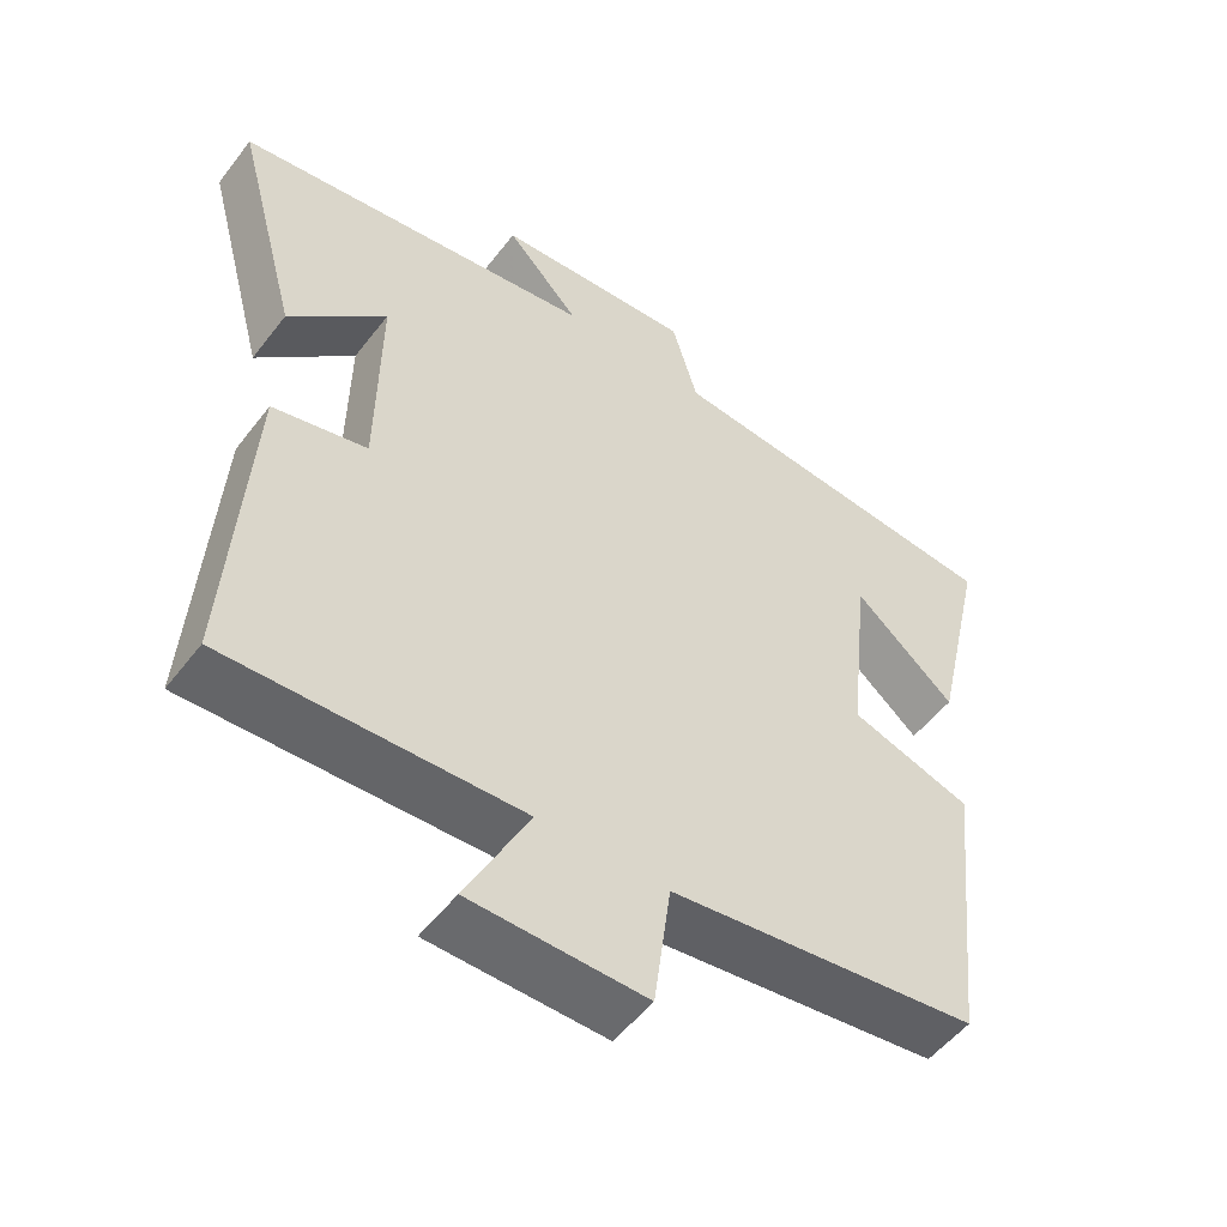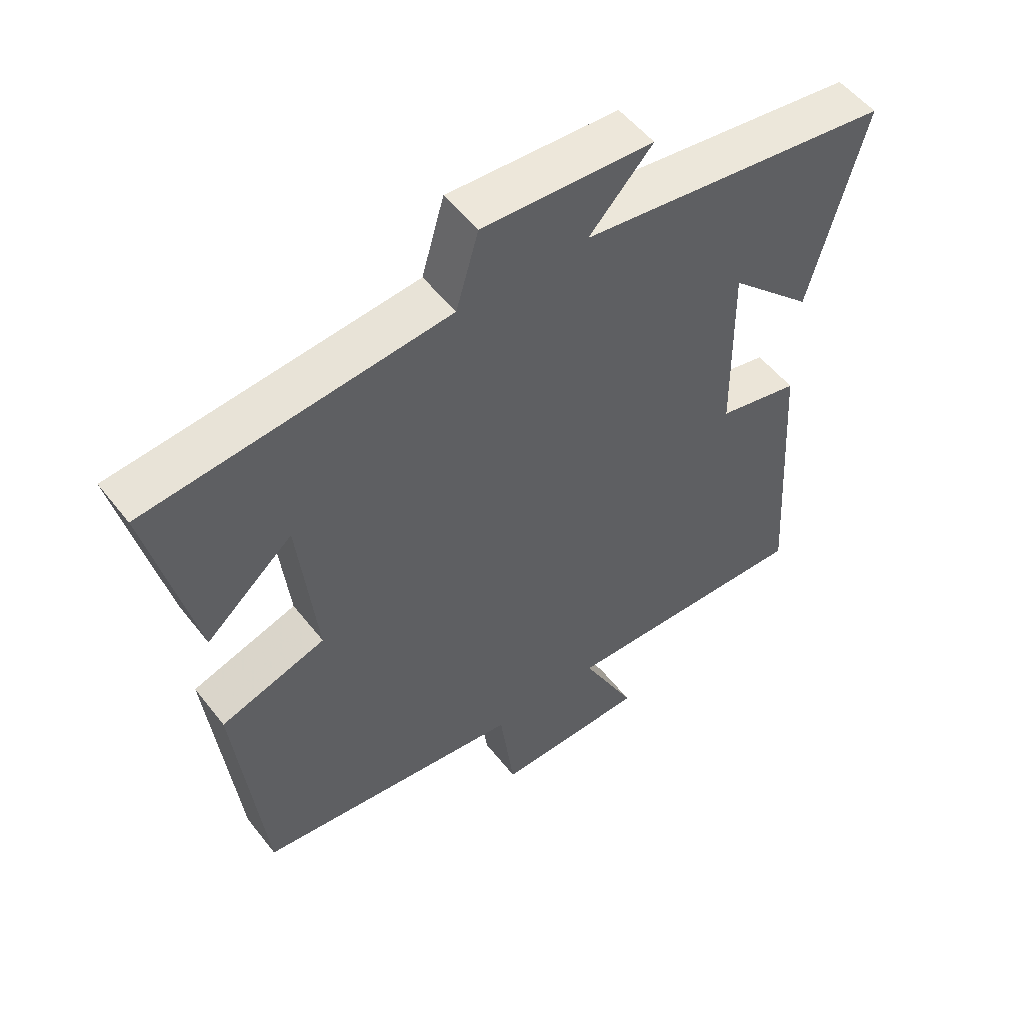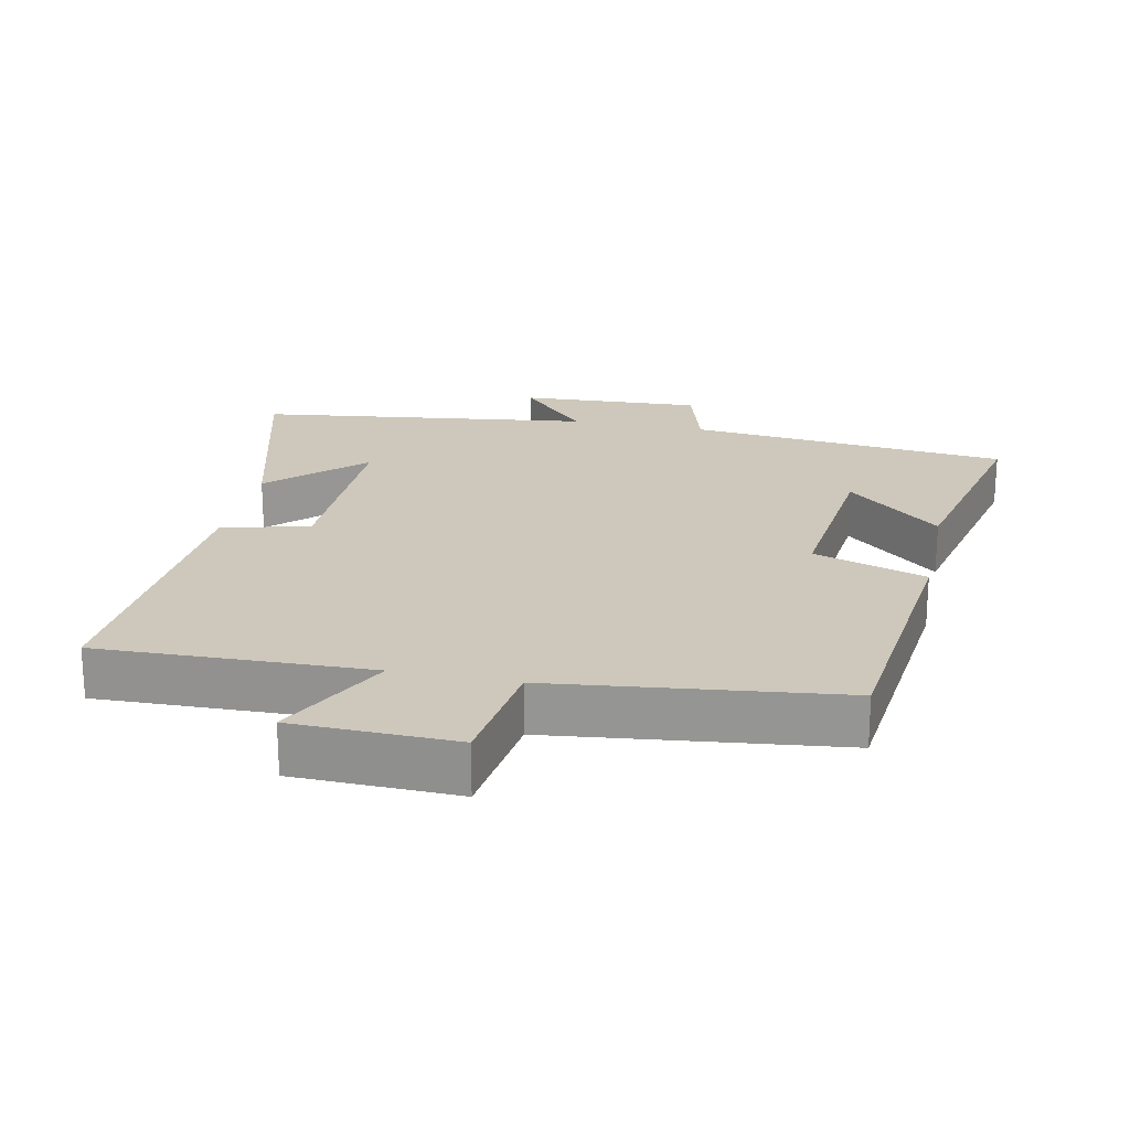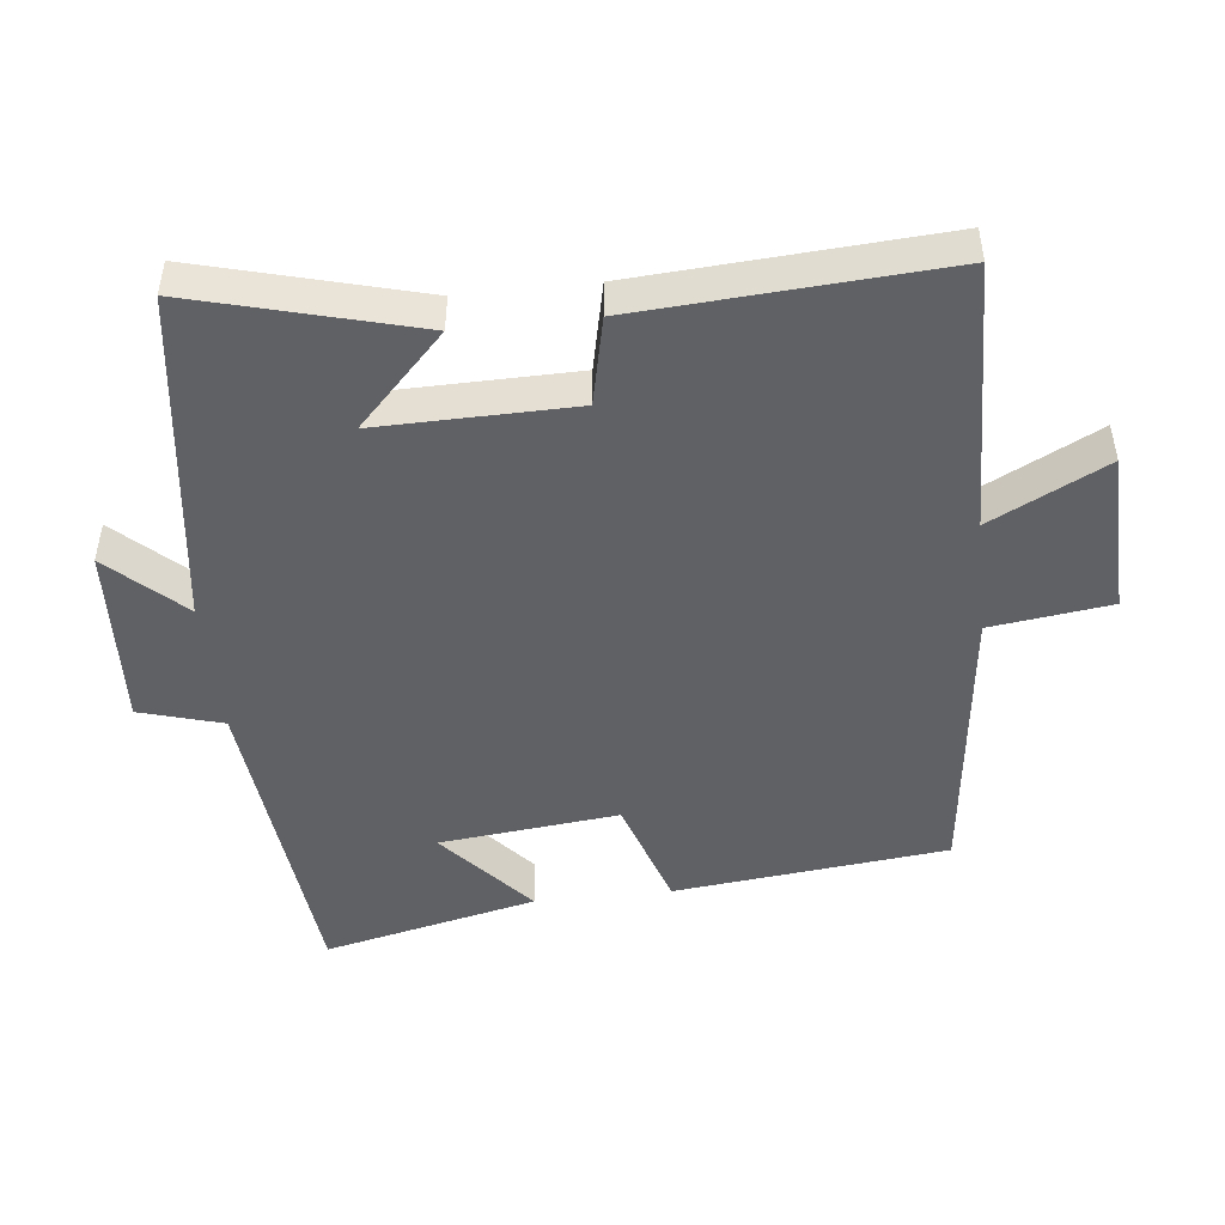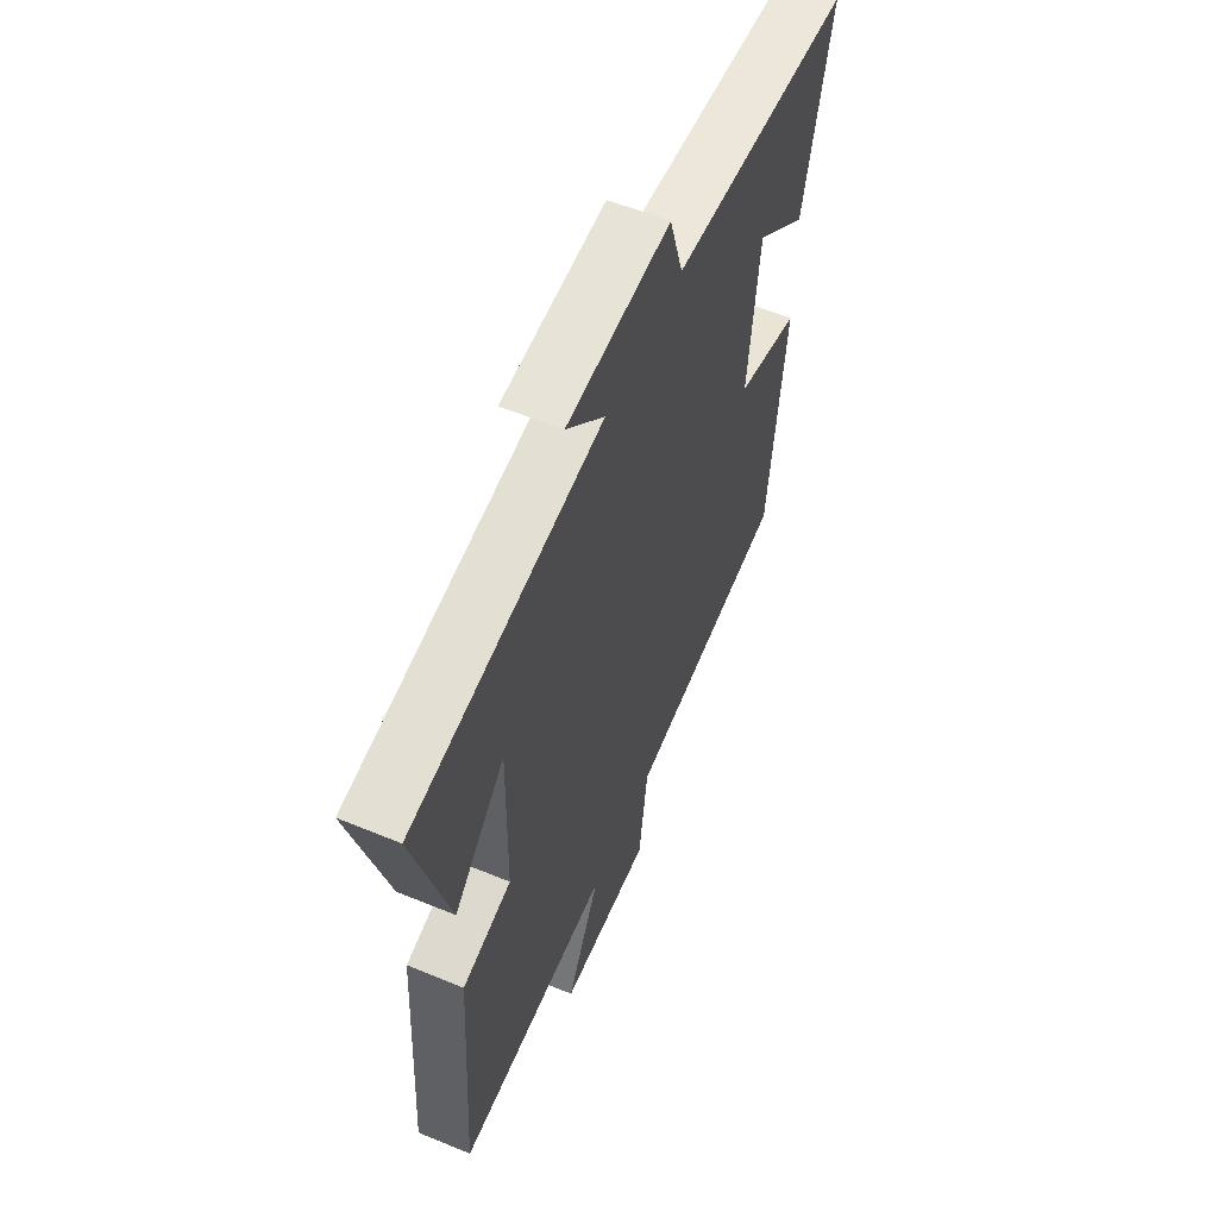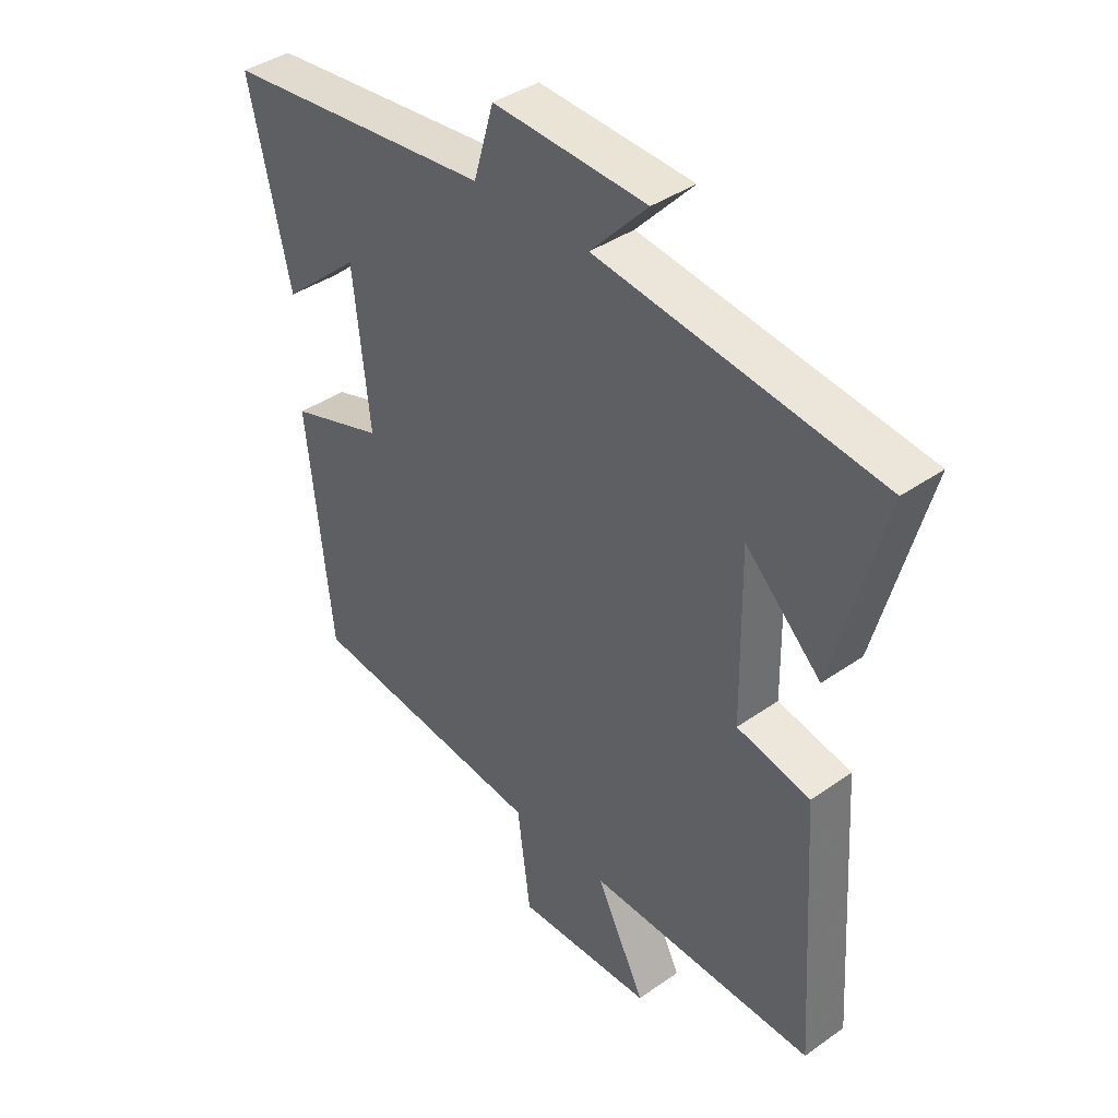
<metadata>
{"format":"obj","ext":"obj","renderer":"f3d","projection":"perspective","resolution":1024,"background":"white","views":[{"elev":-52.3,"azim":143.6,"up":"+Z"},{"elev":53.0,"azim":-37.0,"up":"+Z"},{"elev":21.8,"azim":-168.2,"up":"+Y"},{"elev":-47.8,"azim":96.3,"up":"+Y"},{"elev":58.3,"azim":113.1,"up":"+Z"},{"elev":39.5,"azim":48.9,"up":"+Z"}]}
</metadata>
<code>
v 0.528 0.07 -0.511
v 0.134 0.07 -0.5
v 0.219 0.07 -0.668
v -0.017 0.07 -0.674
v -0.04 0.07 -0.5
v -0.457 0.07 -0.451
v -0.5 0.07 -0.055
v -0.336 0.07 -0.001
v -0.364 0.07 0.259
v -0.5 0.07 0.141
v -0.571 0.07 0.452
v -0.103 0.07 0.5
v -0.068 0.07 0.62
v 0.198 0.07 0.606
v 0.099 0.07 0.5
v 0.586 0.07 0.436
v 0.5 0.07 0.115
v 0.369 0.07 0.241
v 0.373 0.07 -0.043
v 0.5 0.07 -0.071
v 0.528 0 -0.511
v 0.134 0 -0.5
v 0.219 0 -0.668
v -0.017 0 -0.674
v -0.04 0 -0.5
v -0.457 0 -0.451
v -0.5 0 -0.055
v -0.336 0 -0.001
v -0.364 0 0.259
v -0.5 0 0.141
v -0.571 0 0.452
v -0.103 0 0.5
v -0.068 0 0.62
v 0.198 0 0.606
v 0.099 0 0.5
v 0.586 0 0.436
v 0.5 0 0.115
v 0.369 0 0.241
v 0.373 0 -0.043
v 0.5 0 -0.071
f 19 20 1 2
f 18 19 2
f 16 17 18
f 15 16 18
f 15 18 2
f 12 13 14 15
f 12 15 2
f 9 10 11 12
f 8 9 12 2
f 7 8 2
f 6 7 2
f 5 6 2
f 2 3 4 5
f 22 21 40 39
f 22 39 38
f 38 37 36
f 38 36 35
f 22 38 35
f 35 34 33 32
f 22 35 32
f 32 31 30 29
f 22 32 29 28
f 22 28 27
f 22 27 26
f 22 26 25
f 25 24 23 22
f 1 21 22 2
f 2 22 23 3
f 3 23 24 4
f 4 24 25 5
f 5 25 26 6
f 6 26 27 7
f 7 27 28 8
f 8 28 29 9
f 9 29 30 10
f 10 30 31 11
f 11 31 32 12
f 12 32 33 13
f 13 33 34 14
f 14 34 35 15
f 15 35 36 16
f 16 36 37 17
f 17 37 38 18
f 18 38 39 19
f 19 39 40 20
f 20 40 21 1

</code>
